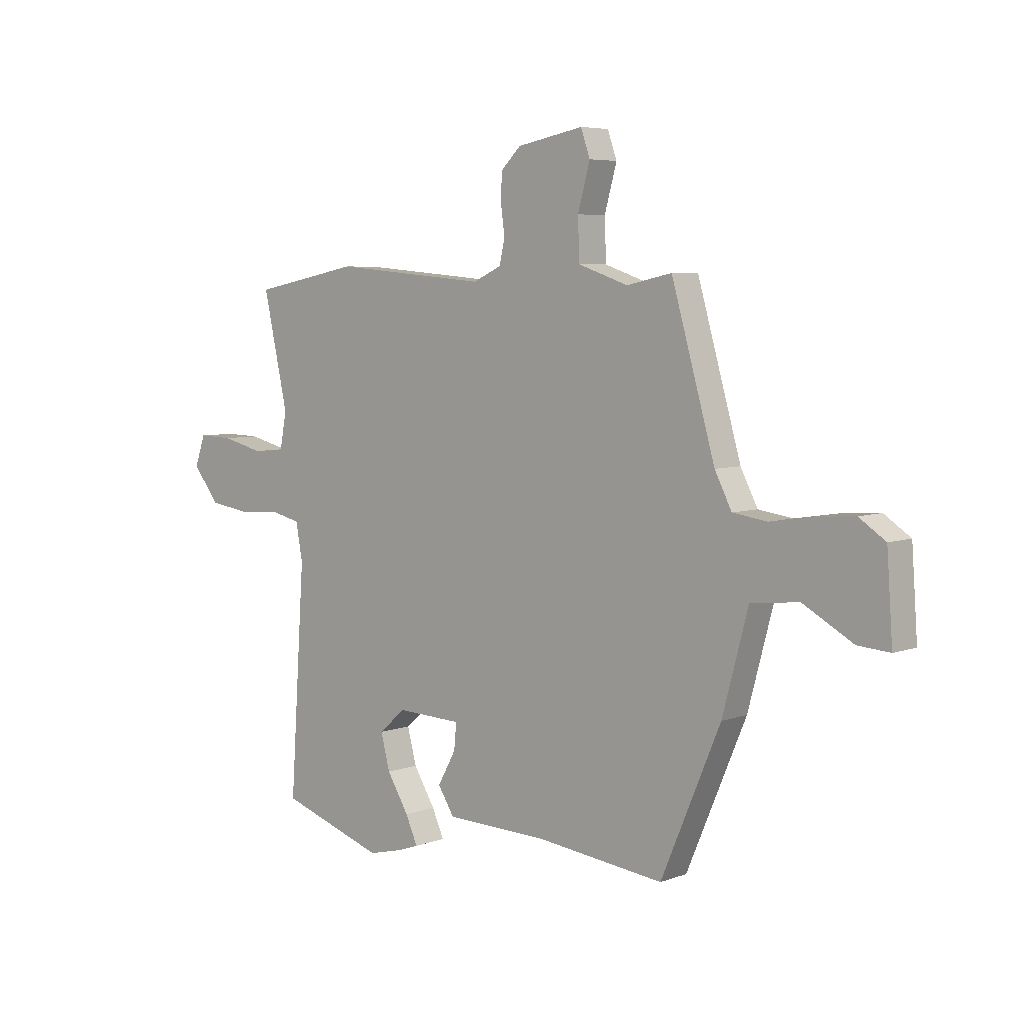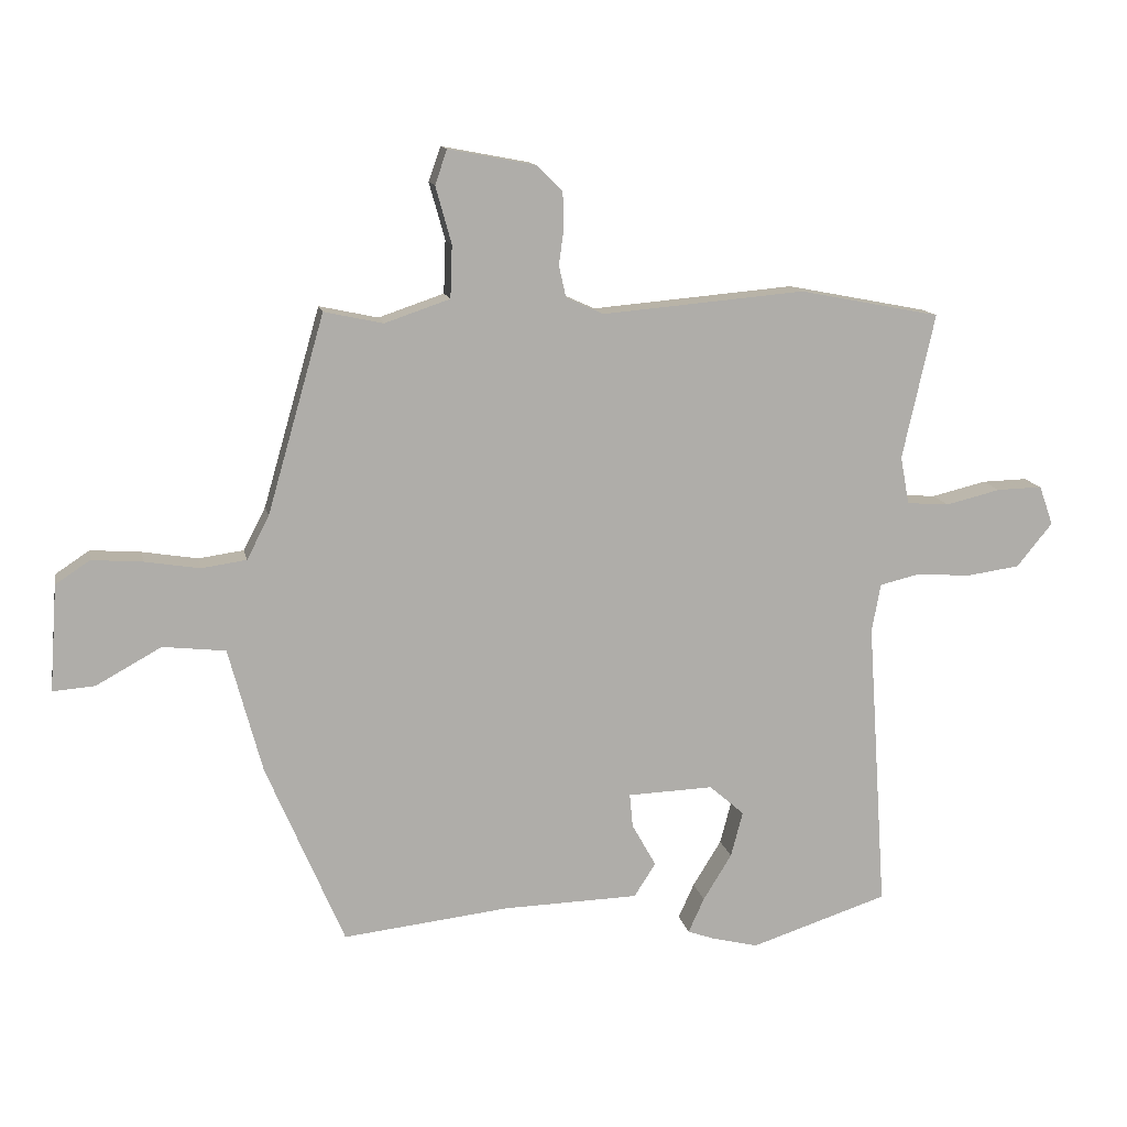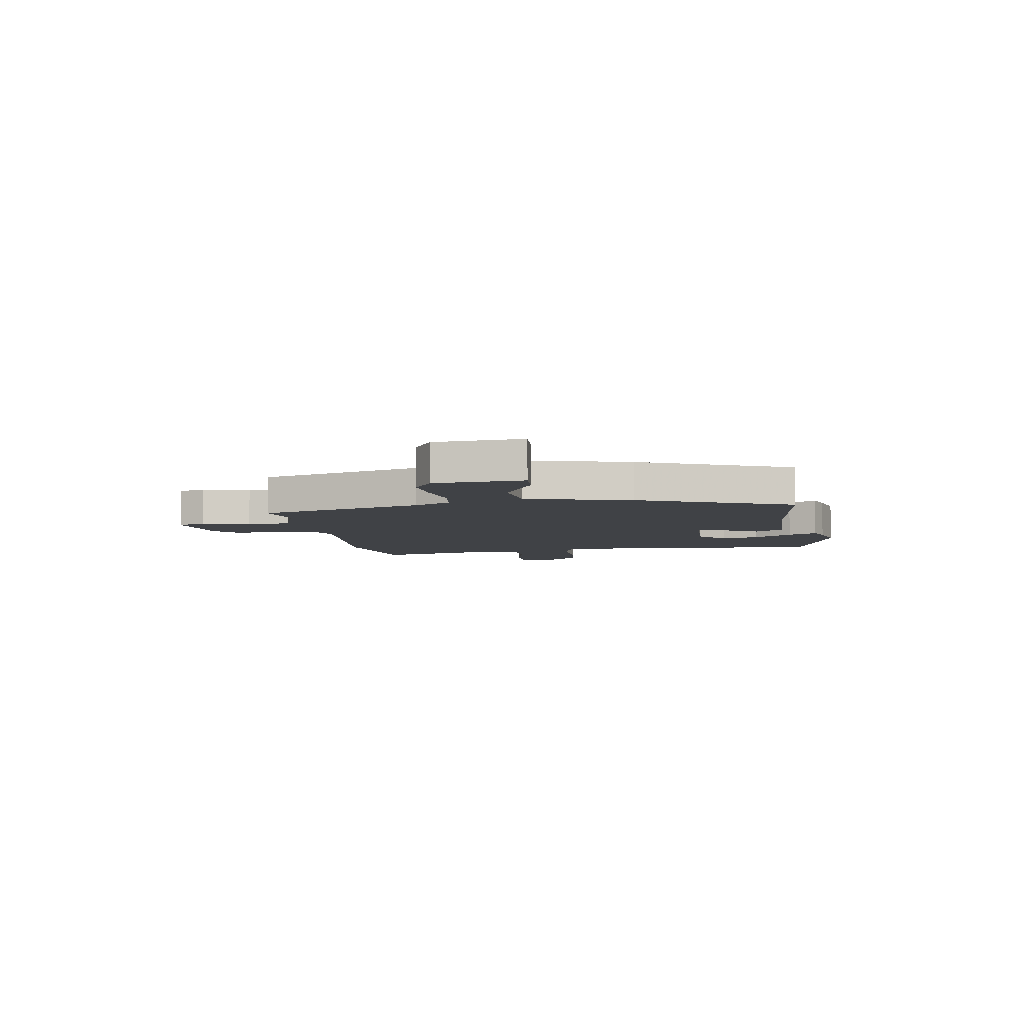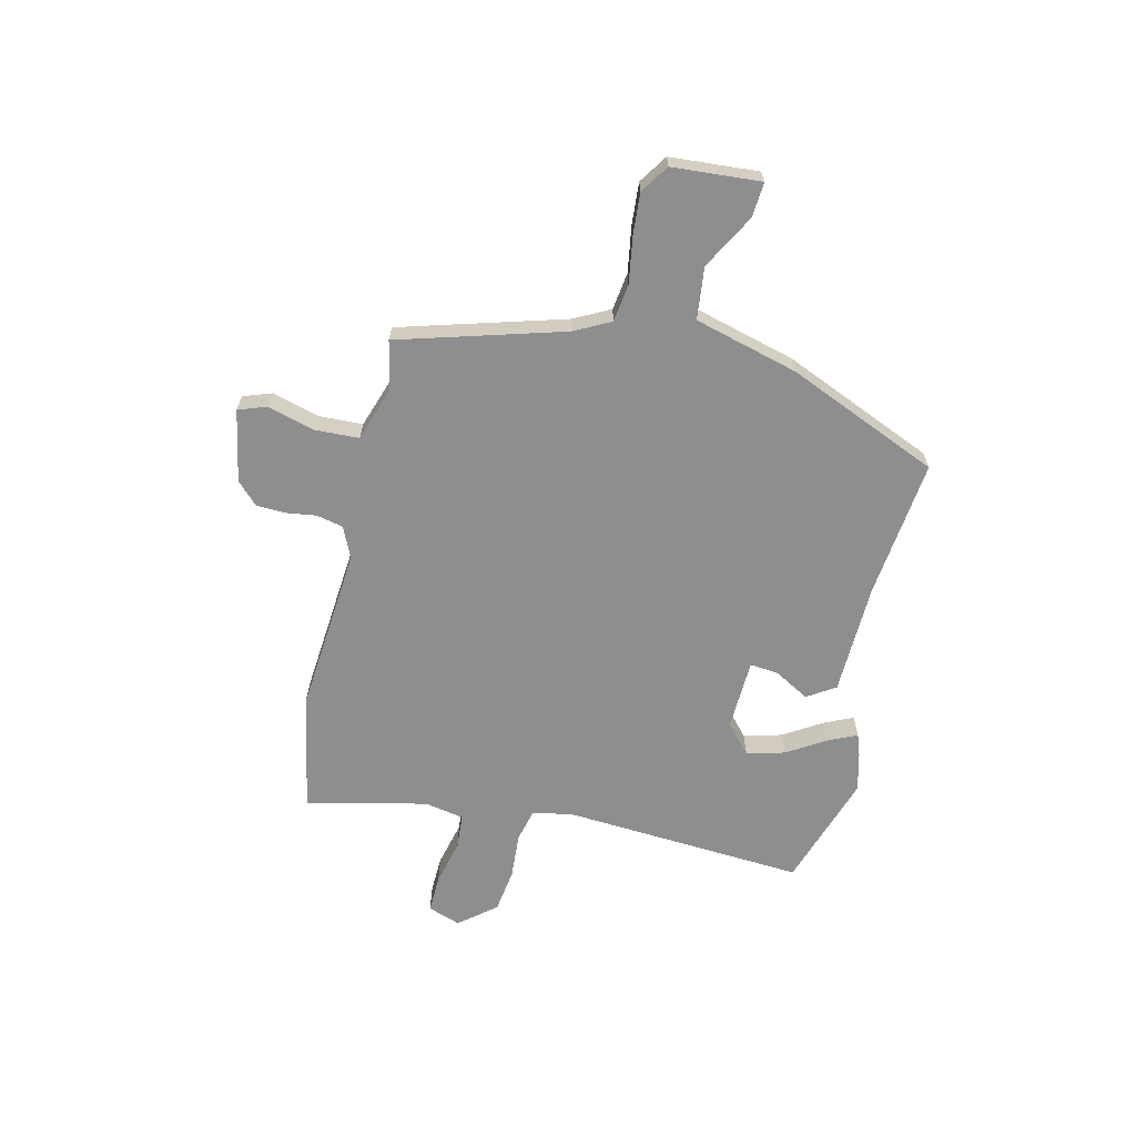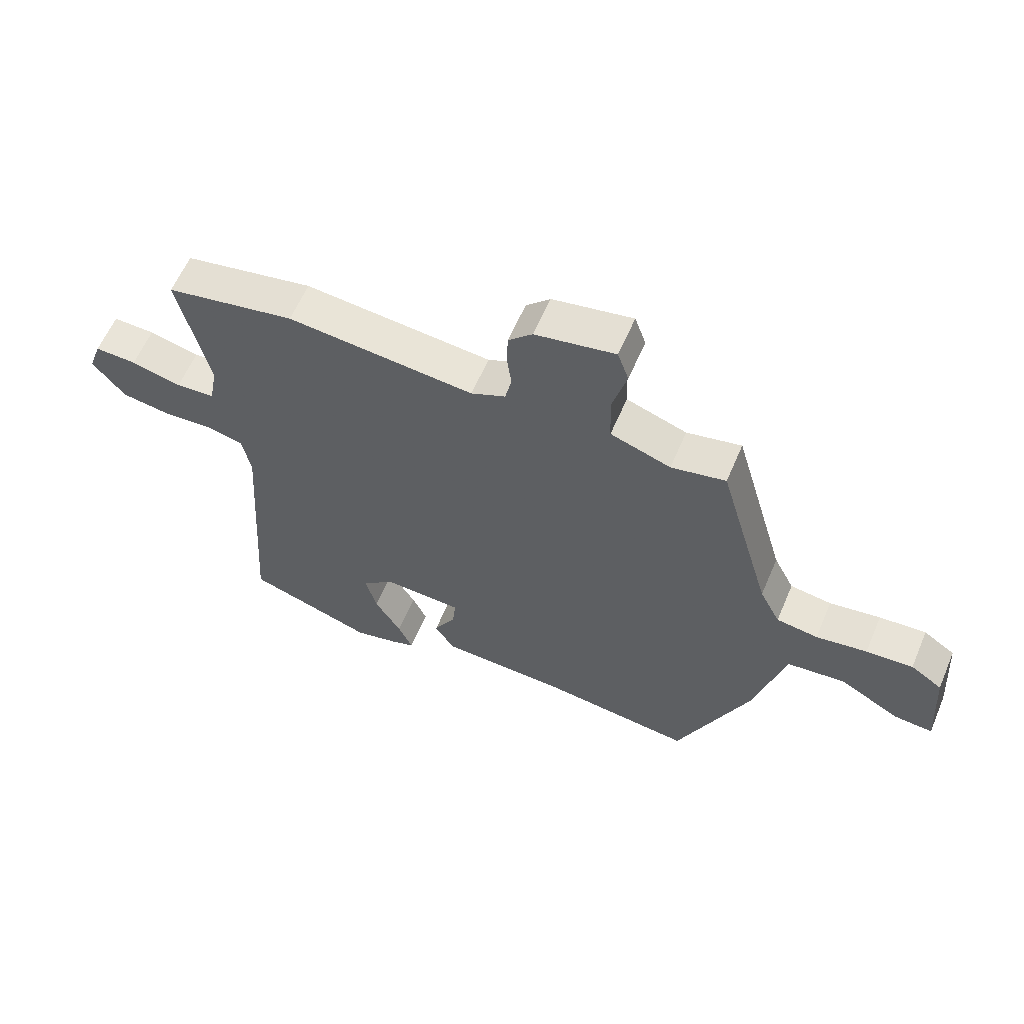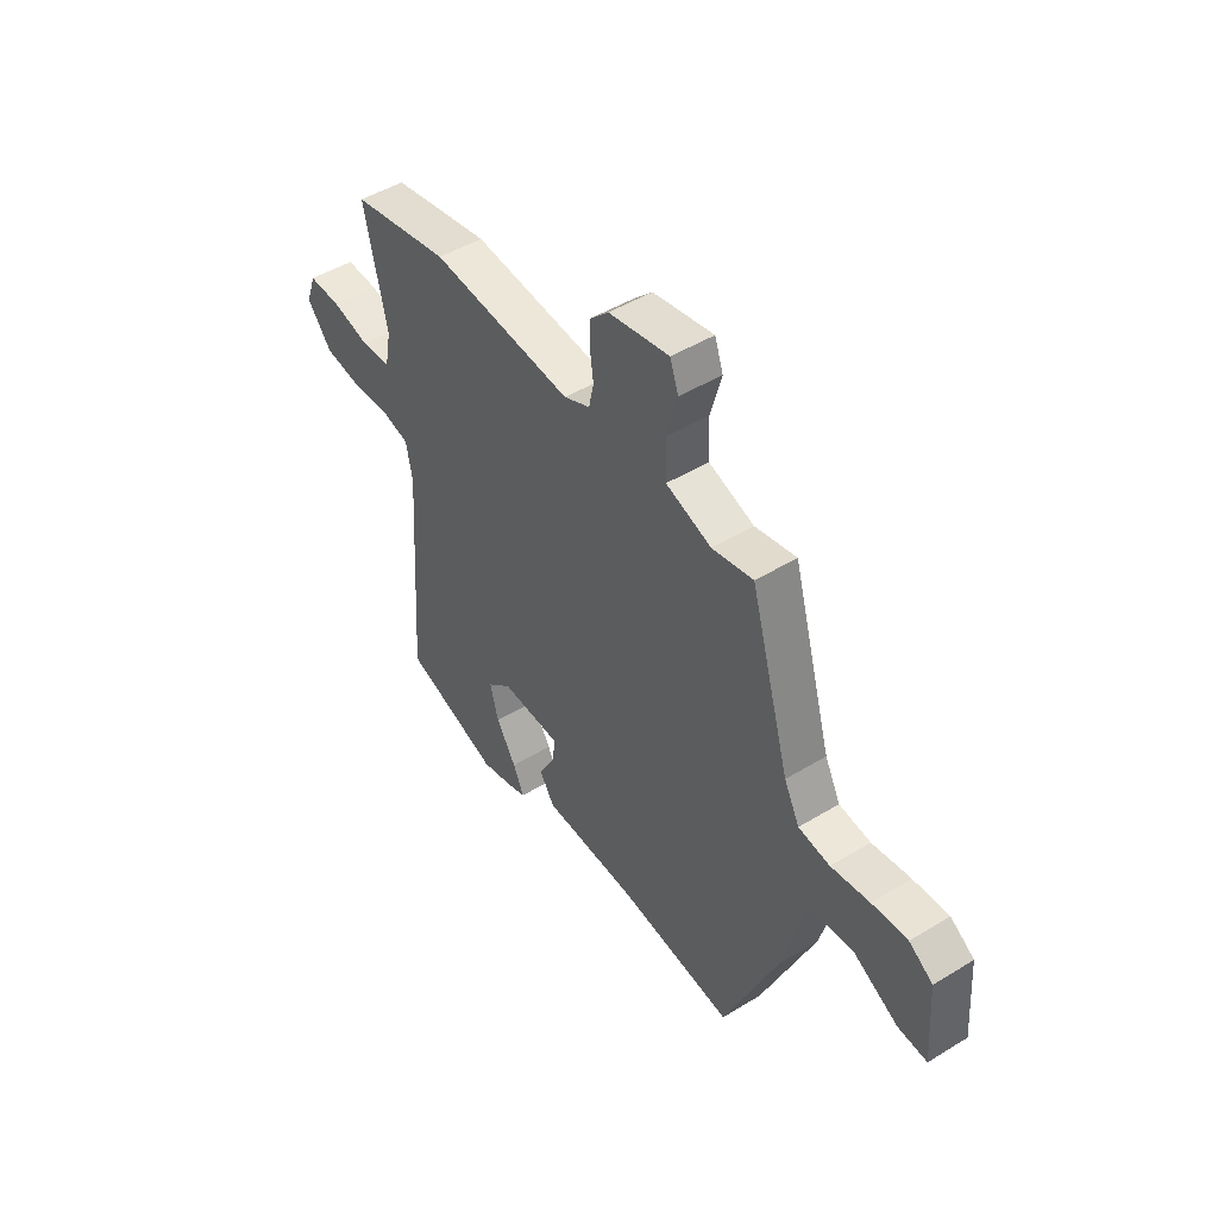
<metadata>
{"format":"obj","ext":"obj","renderer":"f3d","projection":"perspective","resolution":1024,"background":"white","views":[{"elev":5.7,"azim":42.0,"up":"+Z"},{"elev":12.9,"azim":169.0,"up":"+Z"},{"elev":-6.1,"azim":99.3,"up":"+Y"},{"elev":-65.0,"azim":76.8,"up":"+Y"},{"elev":60.4,"azim":23.1,"up":"+Z"},{"elev":47.5,"azim":55.4,"up":"+Z"}]}
</metadata>
<code>
v -0.309 0.07 -0.563
v -0.526 0.07 -0.492
v -0.495 0.07 -0.031
v -0.509 0.07 0.045
v -0.572 0.07 0.06
v -0.658 0.07 0.054
v -0.742 0.07 0.066
v -0.798 0.07 0.135
v -0.776 0.07 0.197
v -0.704 0.07 0.195
v -0.618 0.07 0.174
v -0.551 0.07 0.179
v -0.537 0.07 0.254
v -0.588 0.07 0.483
v -0.366 0.07 0.526
v -0.046 0.07 0.498
v 0.013 0.07 0.525
v 0.024 0.07 0.575
v 0.016 0.07 0.633
v 0.018 0.07 0.688
v 0.059 0.07 0.728
v 0.196 0.07 0.754
v 0.215 0.07 0.7
v 0.19 0.07 0.61
v 0.193 0.07 0.527
v 0.296 0.07 0.492
v 0.389 0.07 0.512
v 0.479 0.07 0.199
v 0.514 0.07 0.131
v 0.585 0.07 0.121
v 0.672 0.07 0.135
v 0.752 0.07 0.141
v 0.806 0.07 0.105
v 0.818 0.07 -0.063
v 0.752 0.07 -0.058
v 0.649 0.07 -0.001
v 0.55 0.07 -0.012
v 0.497 0.07 -0.209
v 0.374 0.07 -0.497
v 0.111 0.07 -0.467
v -0.102 0.07 -0.461
v -0.136 0.07 -0.408
v -0.098 0.07 -0.34
v -0.093 0.07 -0.287
v -0.228 0.07 -0.282
v -0.283 0.07 -0.33
v -0.264 0.07 -0.402
v -0.219 0.07 -0.475
v -0.194 0.07 -0.53
v -0.236 0.07 -0.545
v -0.309 0 -0.563
v -0.526 0 -0.492
v -0.495 0 -0.031
v -0.509 0 0.045
v -0.572 0 0.06
v -0.658 0 0.054
v -0.742 0 0.066
v -0.798 0 0.135
v -0.776 0 0.197
v -0.704 0 0.195
v -0.618 0 0.174
v -0.551 0 0.179
v -0.537 0 0.254
v -0.588 0 0.483
v -0.366 0 0.526
v -0.046 0 0.498
v 0.013 0 0.525
v 0.024 0 0.575
v 0.016 0 0.633
v 0.018 0 0.688
v 0.059 0 0.728
v 0.196 0 0.754
v 0.215 0 0.7
v 0.19 0 0.61
v 0.193 0 0.527
v 0.296 0 0.492
v 0.389 0 0.512
v 0.479 0 0.199
v 0.514 0 0.131
v 0.585 0 0.121
v 0.672 0 0.135
v 0.752 0 0.141
v 0.806 0 0.105
v 0.818 0 -0.063
v 0.752 0 -0.058
v 0.649 0 -0.001
v 0.55 0 -0.012
v 0.497 0 -0.209
v 0.374 0 -0.497
v 0.111 0 -0.467
v -0.102 0 -0.461
v -0.136 0 -0.408
v -0.098 0 -0.34
v -0.093 0 -0.287
v -0.228 0 -0.282
v -0.283 0 -0.33
v -0.264 0 -0.402
v -0.219 0 -0.475
v -0.194 0 -0.53
v -0.236 0 -0.545
f 1 2 3
f 50 1 3
f 49 50 3
f 48 49 3
f 47 48 3
f 46 47 3 4
f 45 46 4
f 44 45 4
f 40 41 42 43
f 40 43 44
f 39 40 44
f 38 39 44
f 37 38 44
f 34 35 36
f 33 34 36
f 32 33 36
f 31 32 36
f 30 31 36
f 29 30 36 37
f 37 44 4
f 29 37 4
f 28 29 4
f 22 23 24
f 21 22 24
f 20 21 24
f 19 20 24
f 18 19 24
f 17 18 24 25
f 16 17 25 26
f 13 14 15 16
f 12 13 16 26
f 9 10 11
f 8 9 11
f 7 8 11
f 6 7 11
f 5 6 11
f 5 11 12
f 26 27 28
f 12 26 28
f 5 12 28
f 4 5 28
f 53 52 51
f 53 51 100
f 53 100 99
f 53 99 98
f 53 98 97
f 54 53 97 96
f 54 96 95
f 54 95 94
f 93 92 91 90
f 94 93 90
f 94 90 89
f 94 89 88
f 94 88 87
f 86 85 84
f 86 84 83
f 86 83 82
f 86 82 81
f 86 81 80
f 87 86 80 79
f 54 94 87
f 54 87 79
f 54 79 78
f 74 73 72
f 74 72 71
f 74 71 70
f 74 70 69
f 74 69 68
f 75 74 68 67
f 76 75 67 66
f 66 65 64 63
f 76 66 63 62
f 61 60 59
f 61 59 58
f 61 58 57
f 61 57 56
f 61 56 55
f 62 61 55
f 78 77 76
f 78 76 62
f 78 62 55
f 78 55 54
f 1 51 52 2
f 2 52 53 3
f 3 53 54 4
f 4 54 55 5
f 5 55 56 6
f 6 56 57 7
f 7 57 58 8
f 8 58 59 9
f 9 59 60 10
f 10 60 61 11
f 11 61 62 12
f 12 62 63 13
f 13 63 64 14
f 14 64 65 15
f 15 65 66 16
f 16 66 67 17
f 17 67 68 18
f 18 68 69 19
f 19 69 70 20
f 20 70 71 21
f 21 71 72 22
f 22 72 73 23
f 23 73 74 24
f 24 74 75 25
f 25 75 76 26
f 26 76 77 27
f 27 77 78 28
f 28 78 79 29
f 29 79 80 30
f 30 80 81 31
f 31 81 82 32
f 32 82 83 33
f 33 83 84 34
f 34 84 85 35
f 35 85 86 36
f 36 86 87 37
f 37 87 88 38
f 38 88 89 39
f 39 89 90 40
f 40 90 91 41
f 41 91 92 42
f 42 92 93 43
f 43 93 94 44
f 44 94 95 45
f 45 95 96 46
f 46 96 97 47
f 47 97 98 48
f 48 98 99 49
f 49 99 100 50
f 50 100 51 1

</code>
